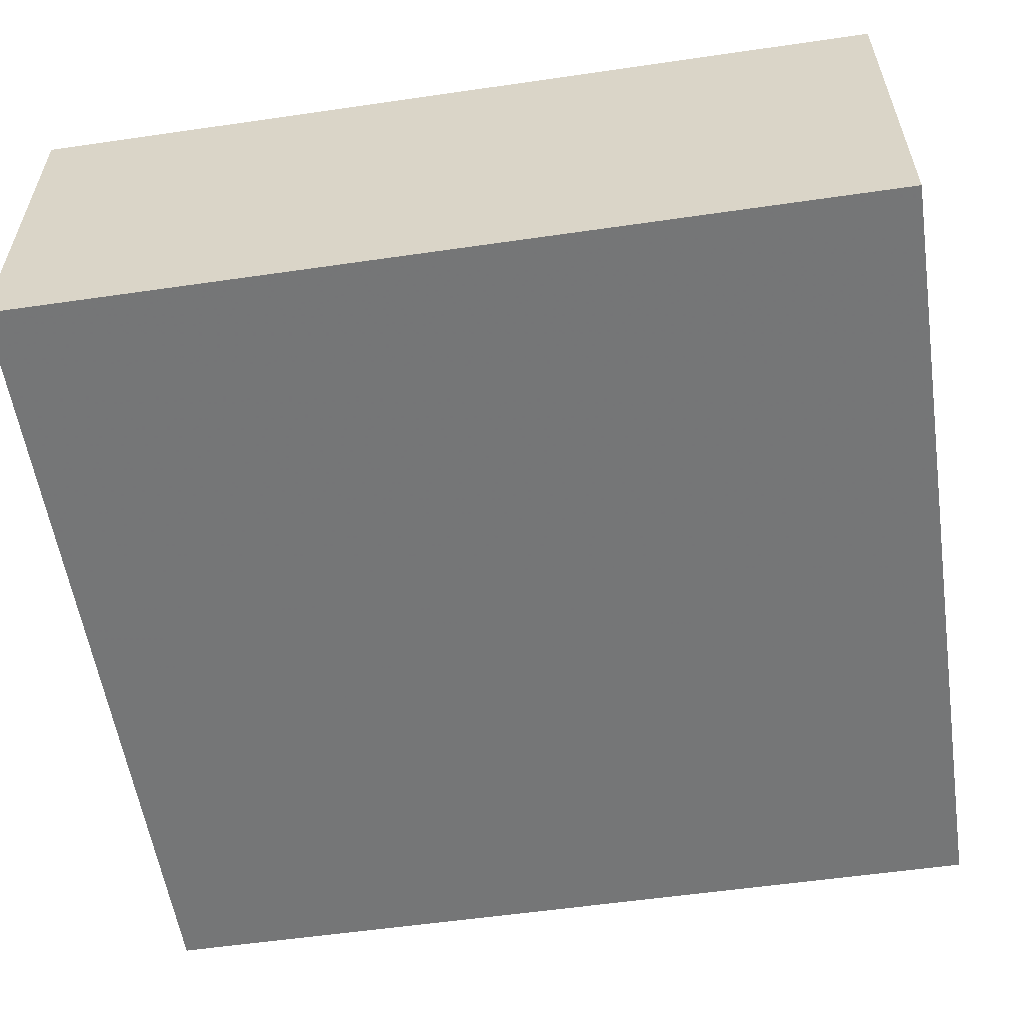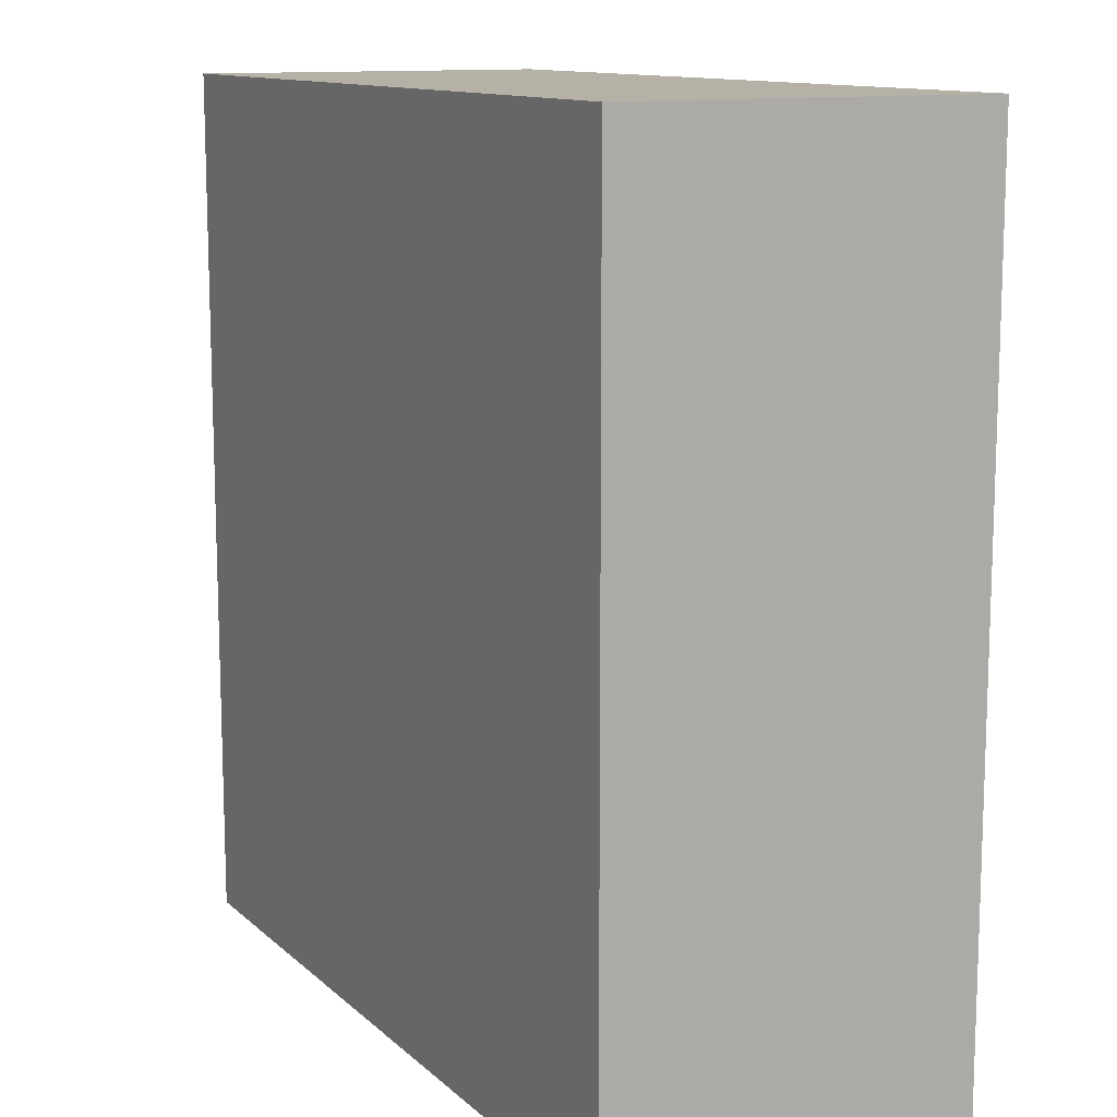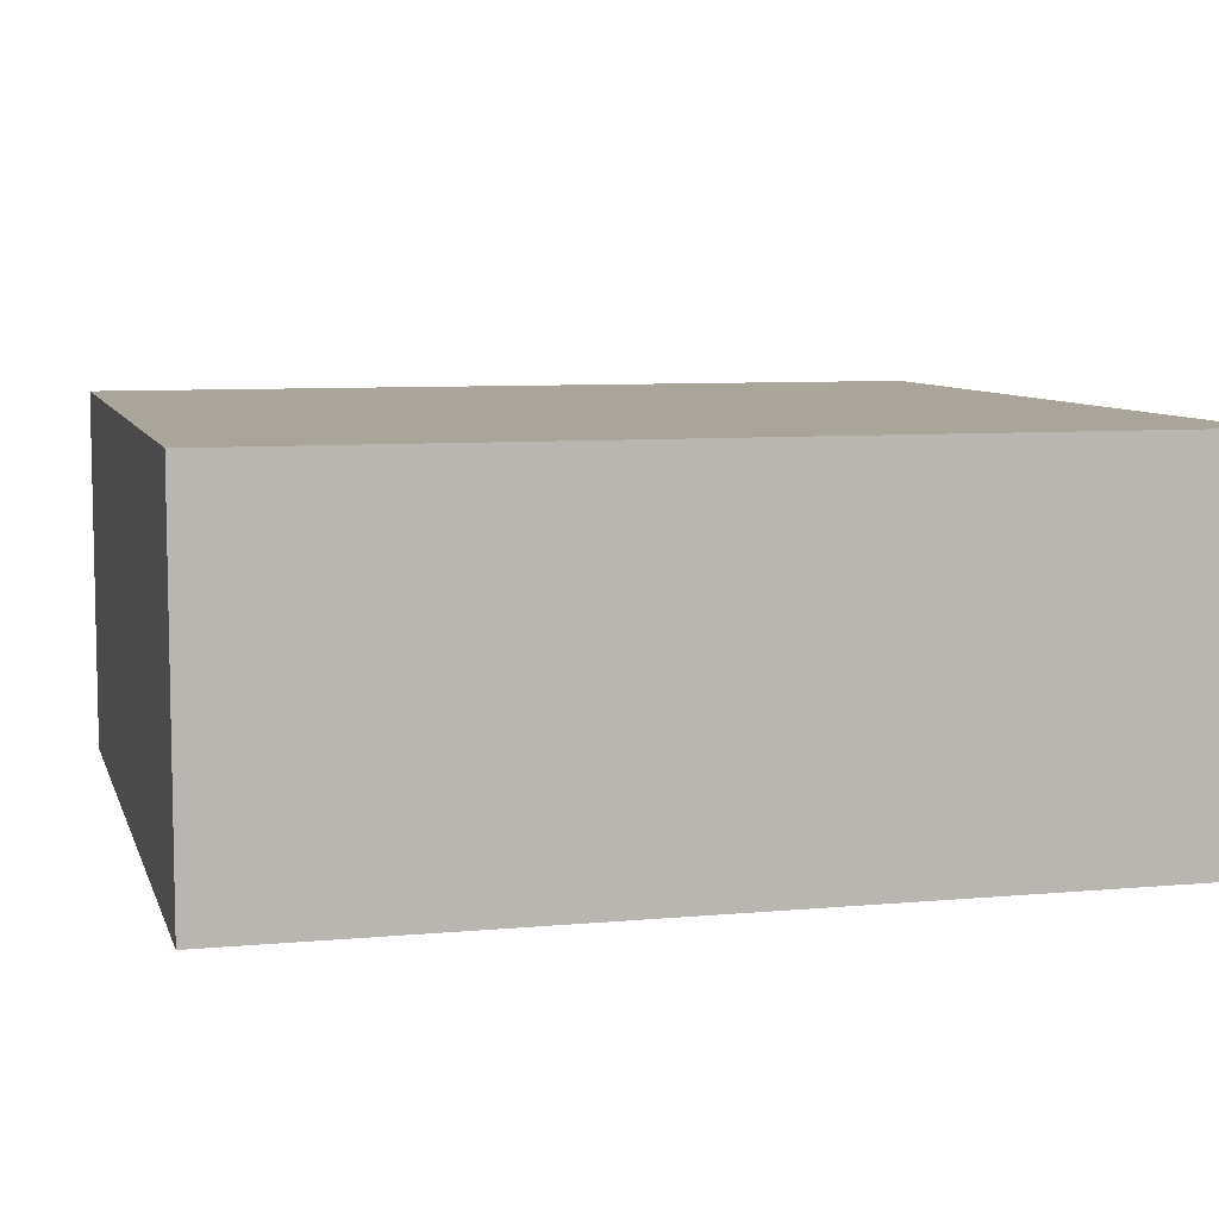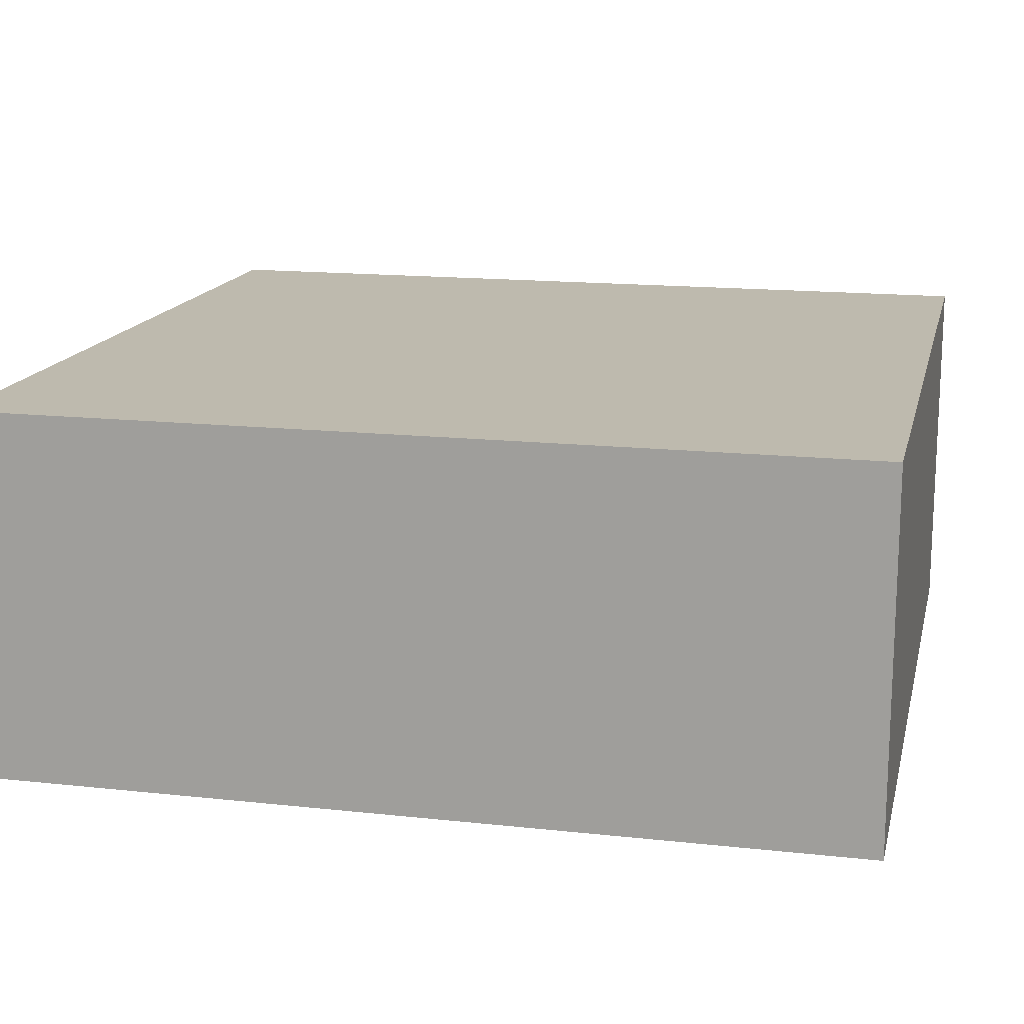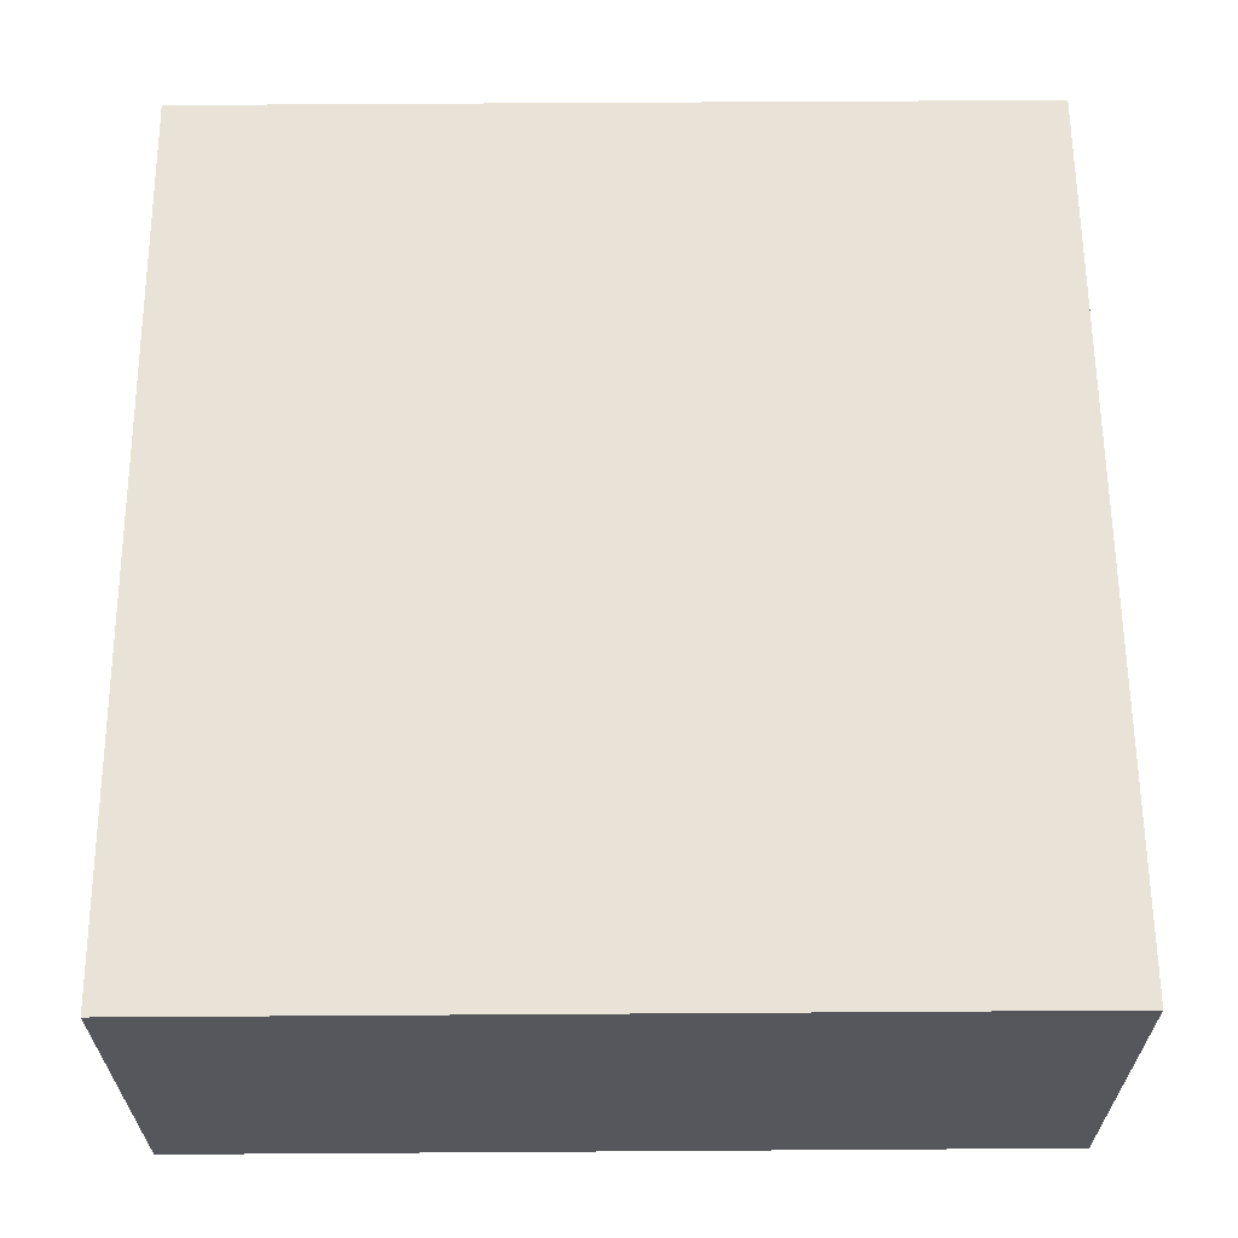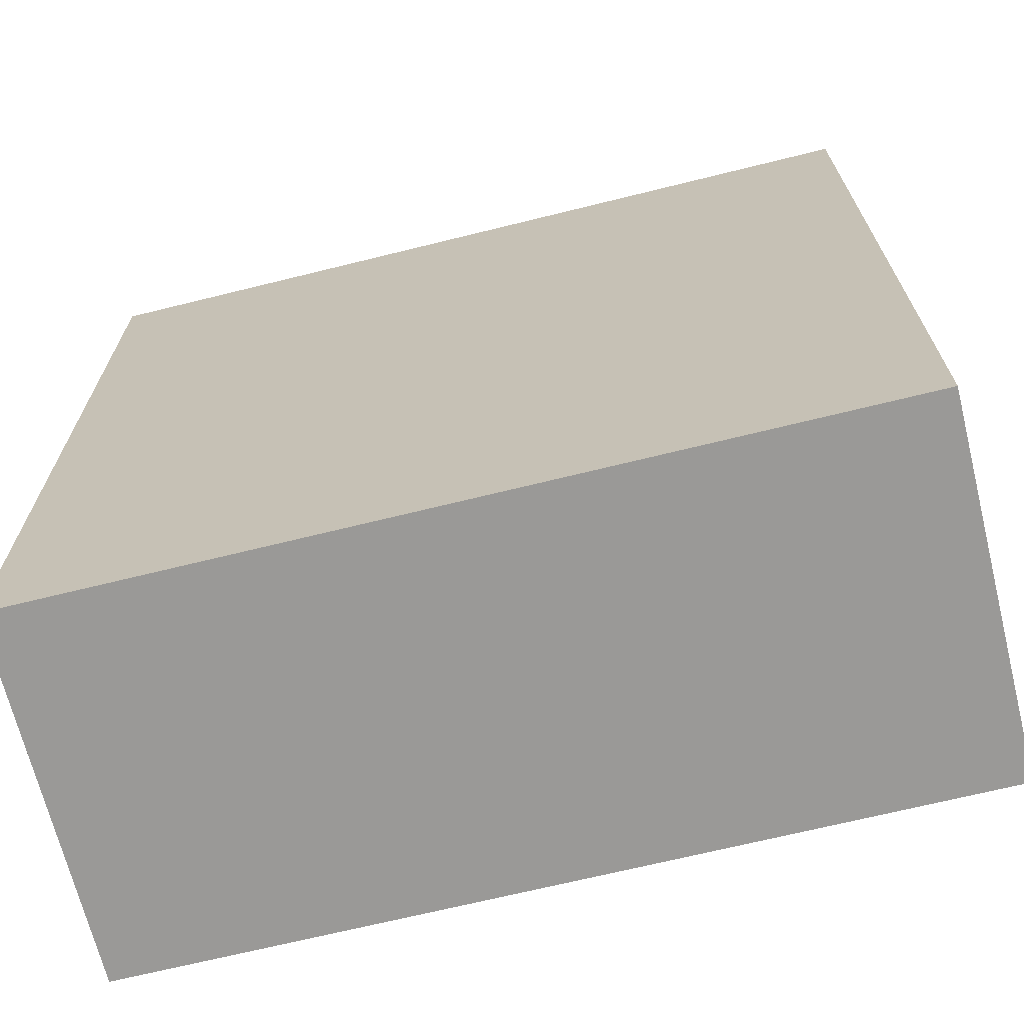
<metadata>
{"format":"obj","ext":"obj","renderer":"f3d","projection":"perspective","resolution":1024,"background":"white","views":[{"elev":-56.6,"azim":-81.4,"up":"+Y"},{"elev":12.1,"azim":62.1,"up":"+Z"},{"elev":7.6,"azim":75.4,"up":"+Y"},{"elev":15.5,"azim":-77.0,"up":"+Y"},{"elev":62.5,"azim":-0.4,"up":"+Y"},{"elev":-68.9,"azim":-166.1,"up":"+Z"}]}
</metadata>
<code>
o 5954
v 2171 1871 14.18
v 2172 1871 14.18
v 2172 1871 13.99
v 2171 1871 14.18
v 2172 1871 14.18
v 2172 1871 14.18
v 2171 1871 14.18
v 2172 1871 13.99
v 2171 1871 13.99
v 2171 1871 13.99
v 2171 1871 13.99
v 2171 1871 14.18
v 2171 1871 13.99
v 2172 1871 14.18
v 2171 1871 13.99
v 2172 1871 13.99
v 2171 1871 14.18
v 2171 1871 14.18
v 2171 1871 13.99
v 2172 1871 13.99
v 2171 1871 13.99
v 2172 1871 14.18
v 2172 1871 14.18
v 2172 1871 13.99
v 2171 1871 13.99
v 2172 1871 13.99
v 2172 1871 13.99
v 2172 1871 13.99
v 2172 1871 14.18
f 1 2 3
f 1 4 5
f 6 2 7
f 8 9 7
f 10 7 11
f 12 13 14
f 14 15 16
f 17 15 18
f 19 20 21
f 22 23 20
f 24 25 26
f 27 28 29

</code>
